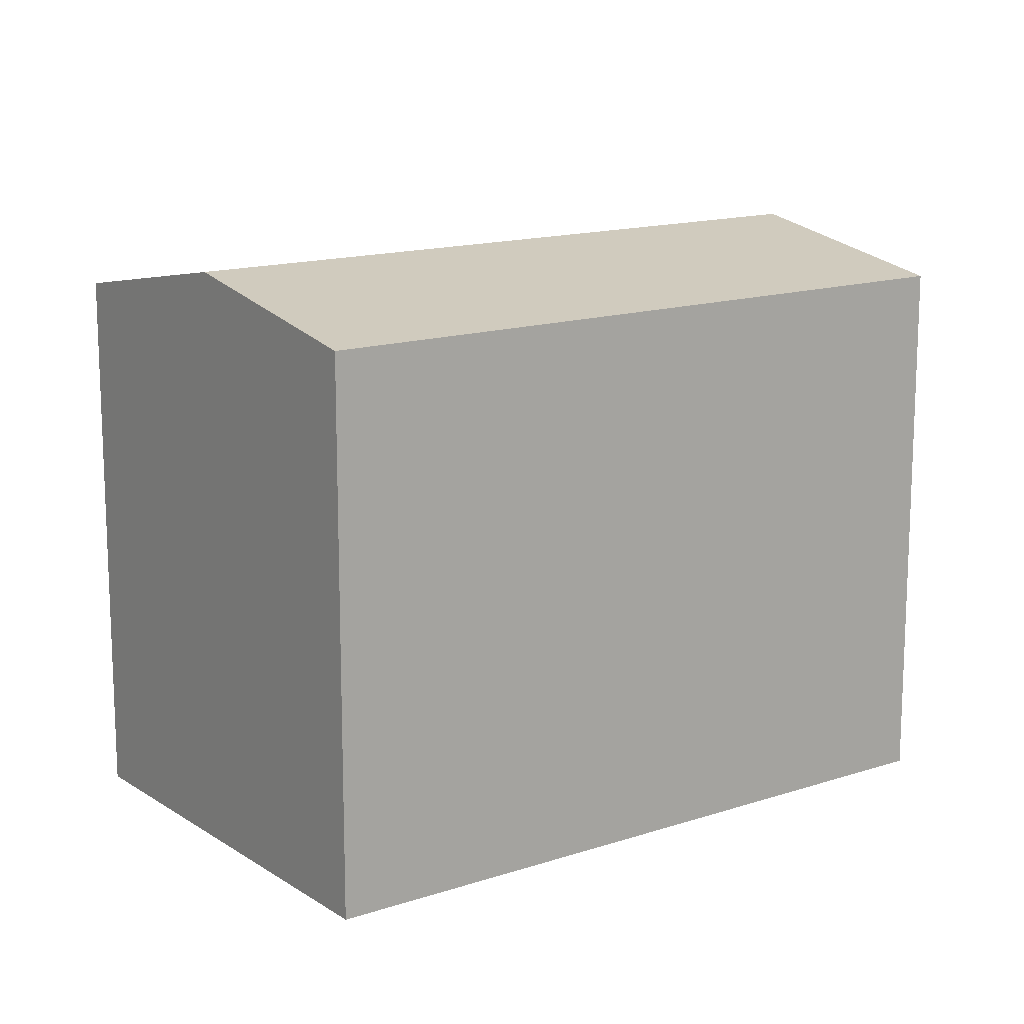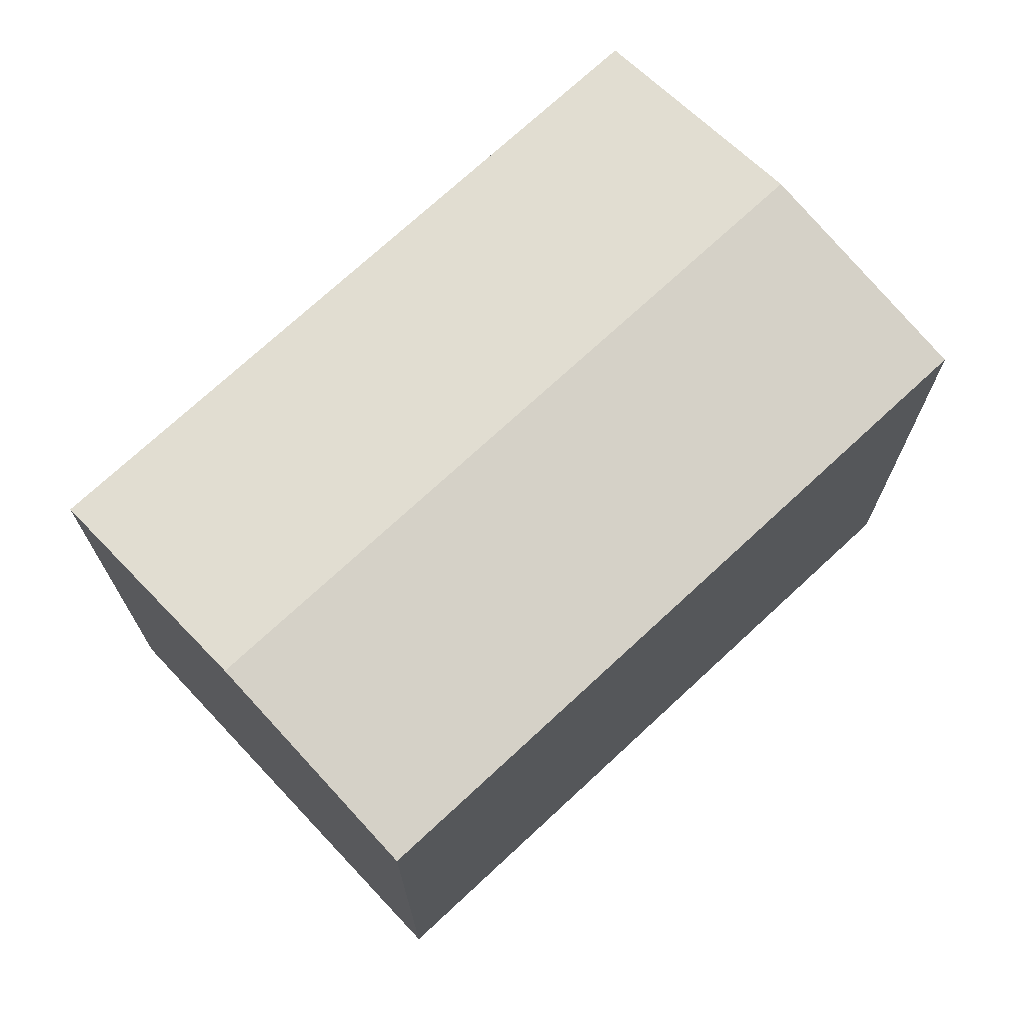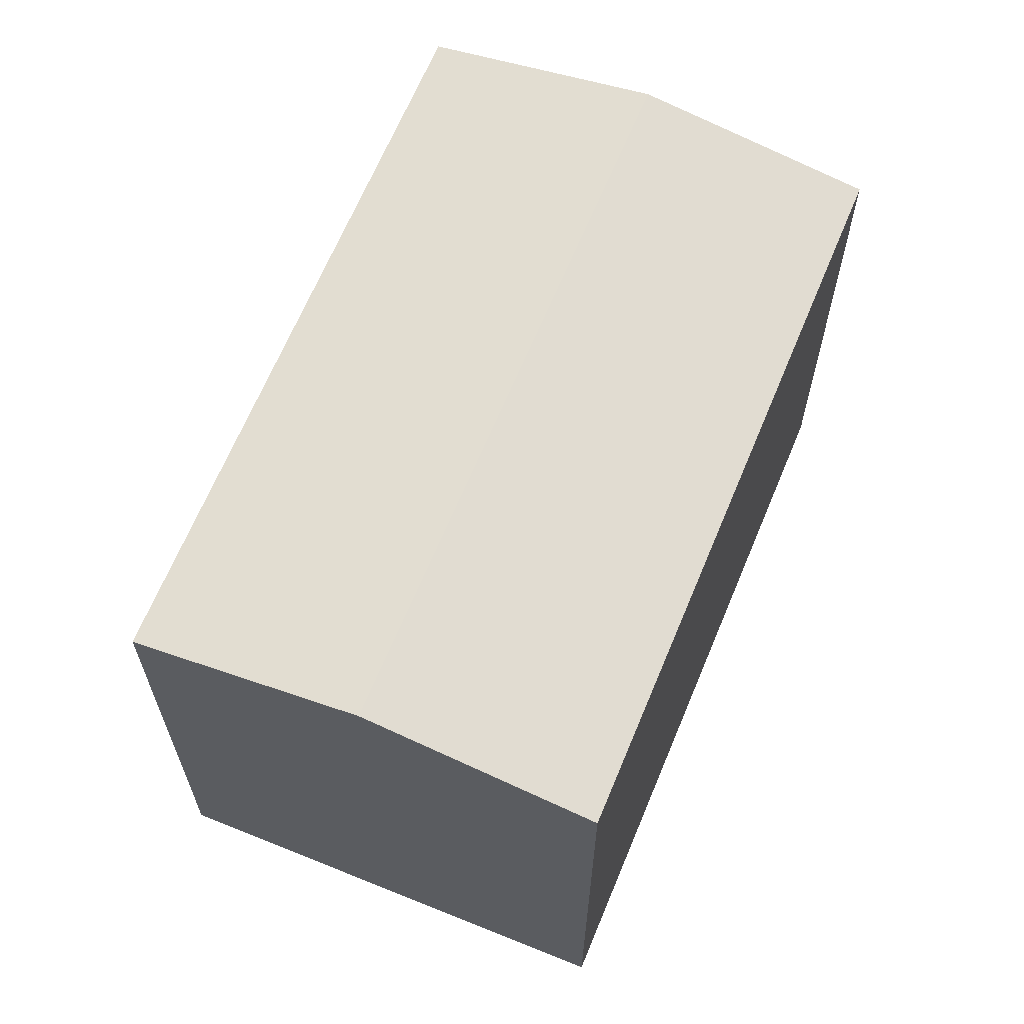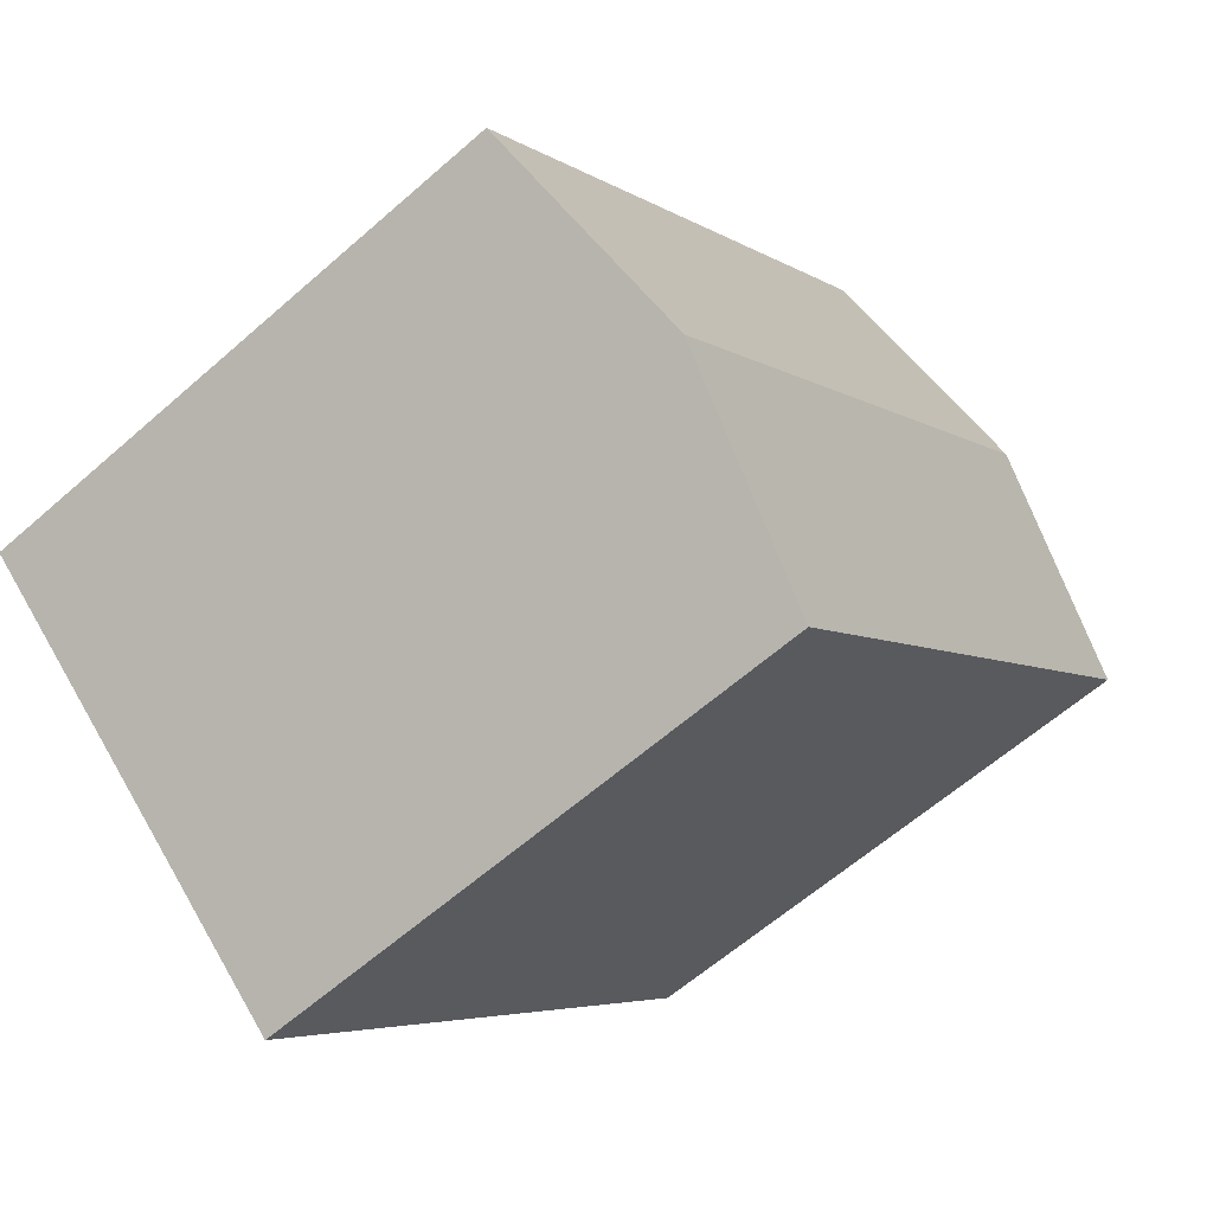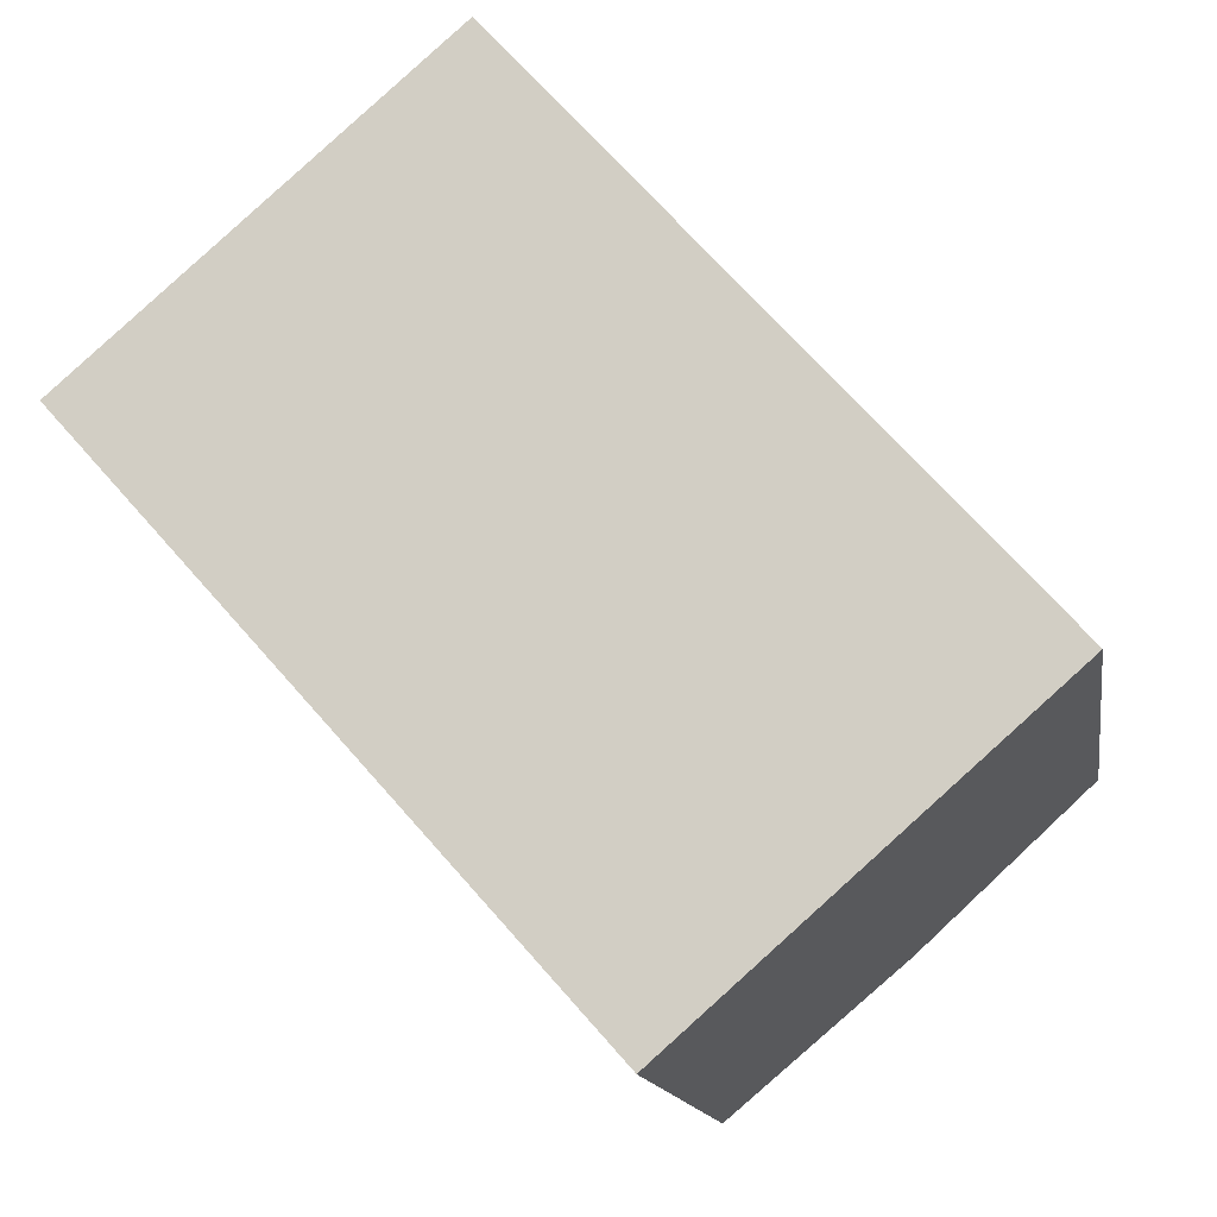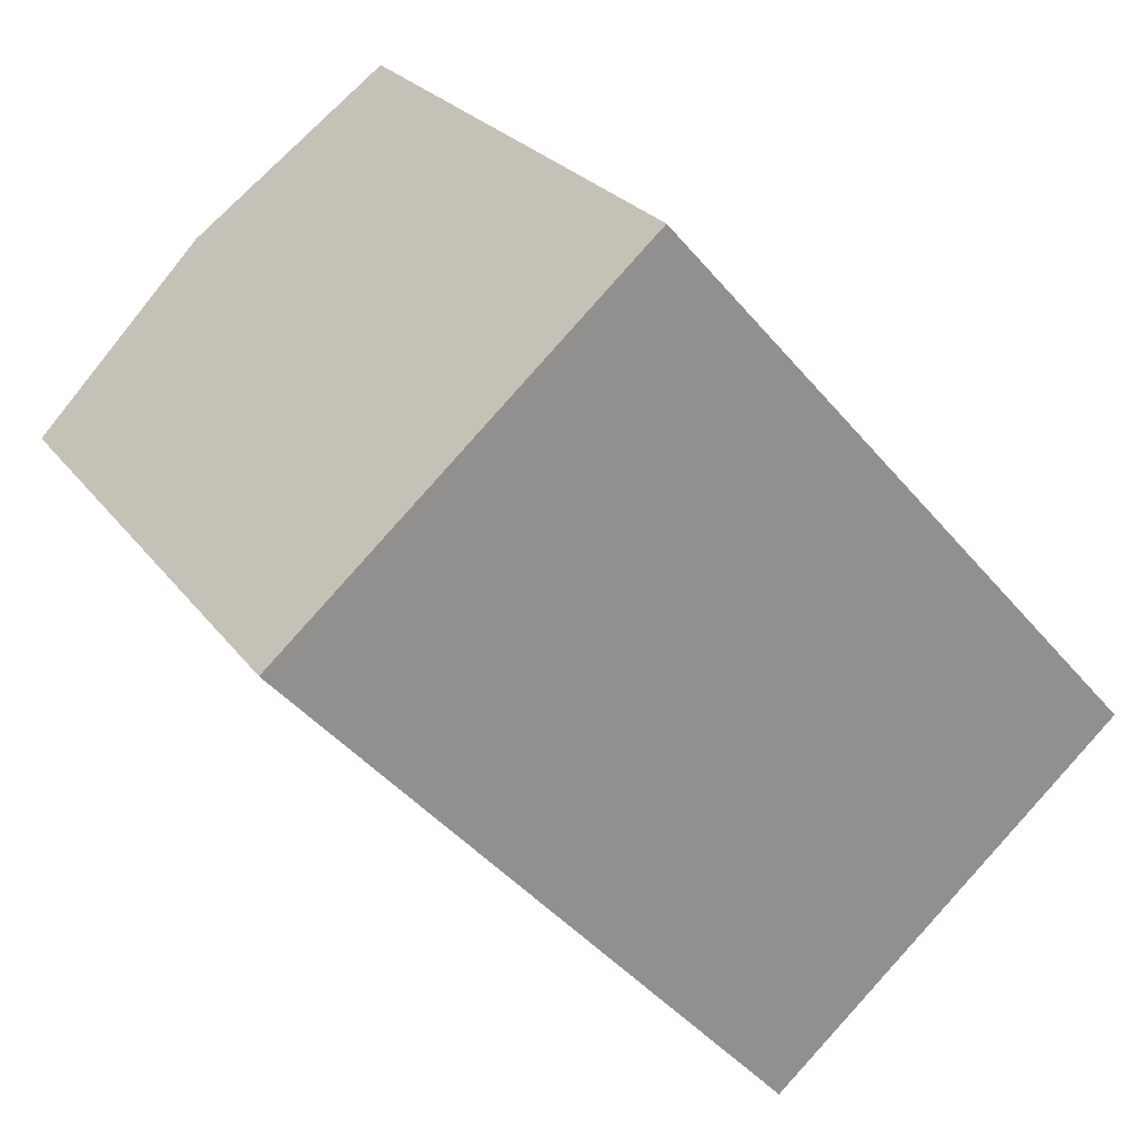
<metadata>
{"format":"obj","ext":"obj","renderer":"f3d","projection":"perspective","resolution":1024,"background":"white","views":[{"elev":14.6,"azim":-167.5,"up":"+Y"},{"elev":72.4,"azim":5.4,"up":"+Y"},{"elev":65.6,"azim":-19.2,"up":"+Y"},{"elev":-61.2,"azim":131.9,"up":"+Z"},{"elev":-13.7,"azim":8.8,"up":"+Z"},{"elev":24.7,"azim":-27.3,"up":"+Z"}]}
</metadata>
<code>
v  12.37 8.51e-16 -13.9
v  8.979 -4.839e-16 7.903
v  0 0 0
v  21.35 3.671e-16 -5.995
v  12.37 13.95 -13.9
v  4.49 15 3.951
v  16.86 15 -9.947
v  0.0002978 13.95 -0.0004423
v  8.98 13.95 7.902
v  21.35 13.95 -5.996
g defaultobject
f 1 2 3
f 2 1 4
f 5 6 7
f 6 5 8
f 7 9 10
f 9 7 6
f 9 3 2
f 3 9 8
f 8 9 6
f 8 1 3
f 1 8 5
f 5 4 1
f 4 5 10
f 10 5 7
f 4 9 2
f 9 4 10

</code>
